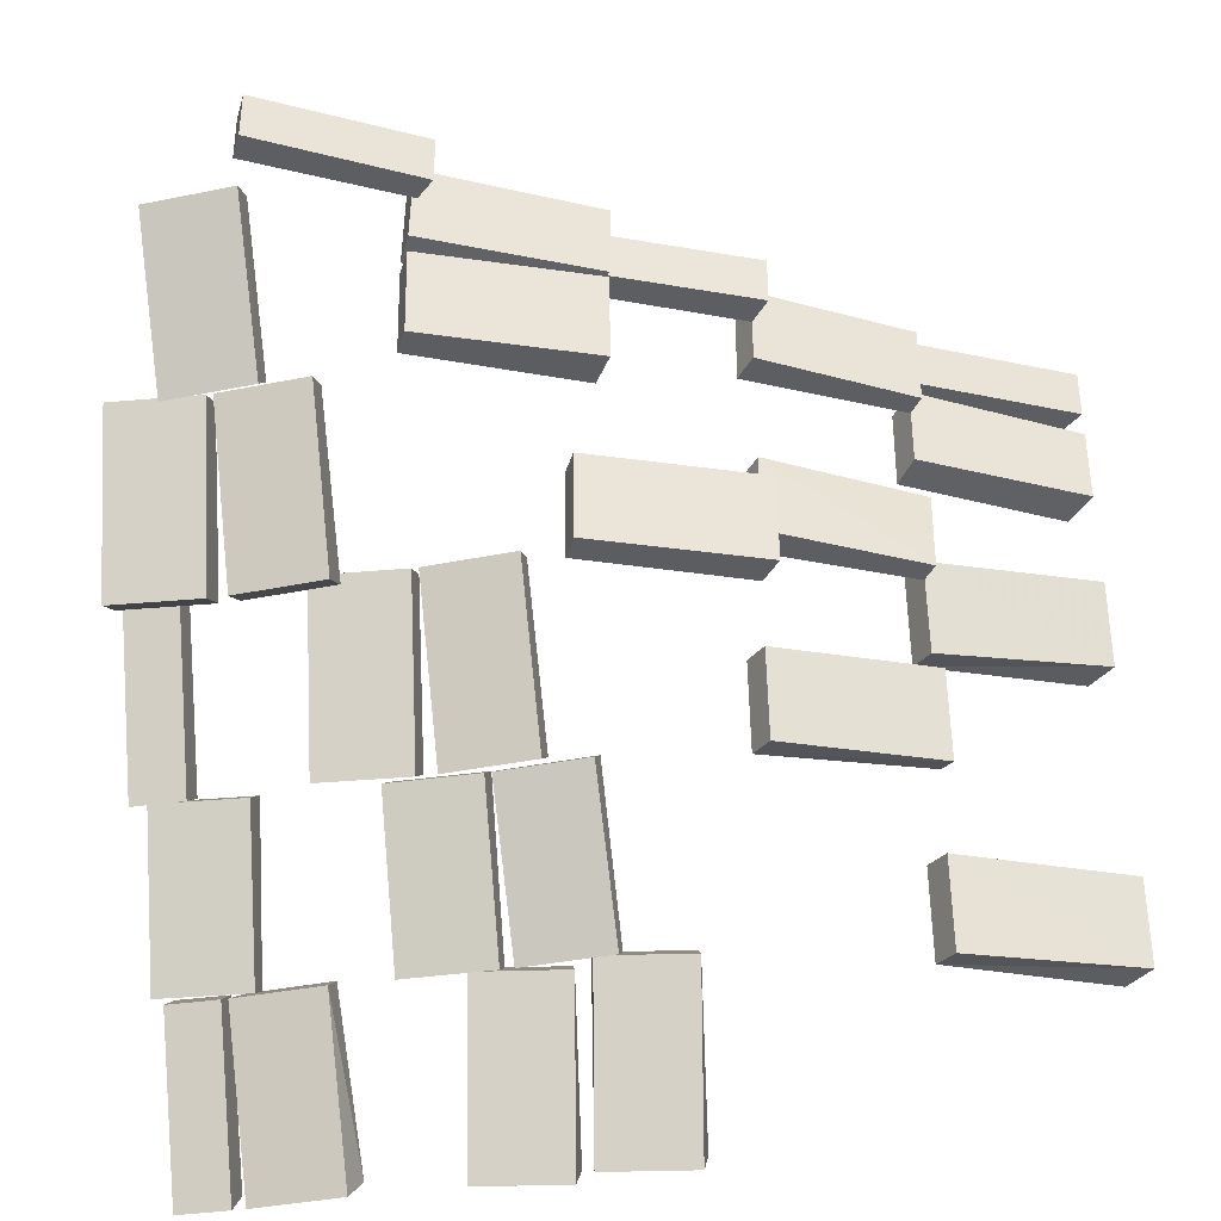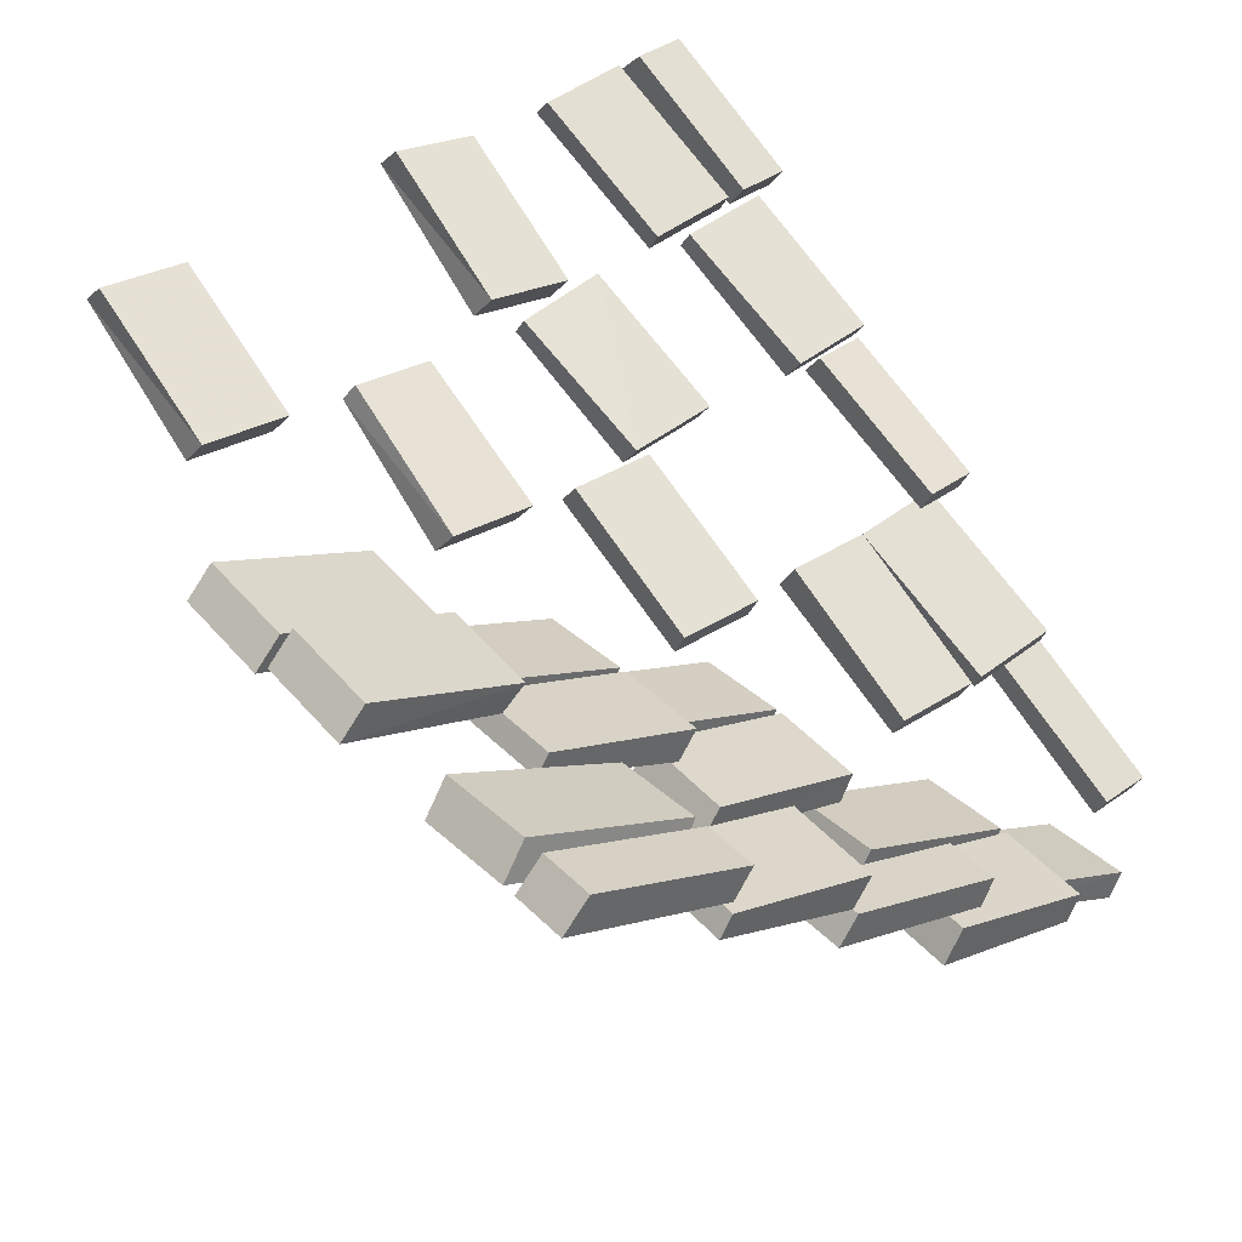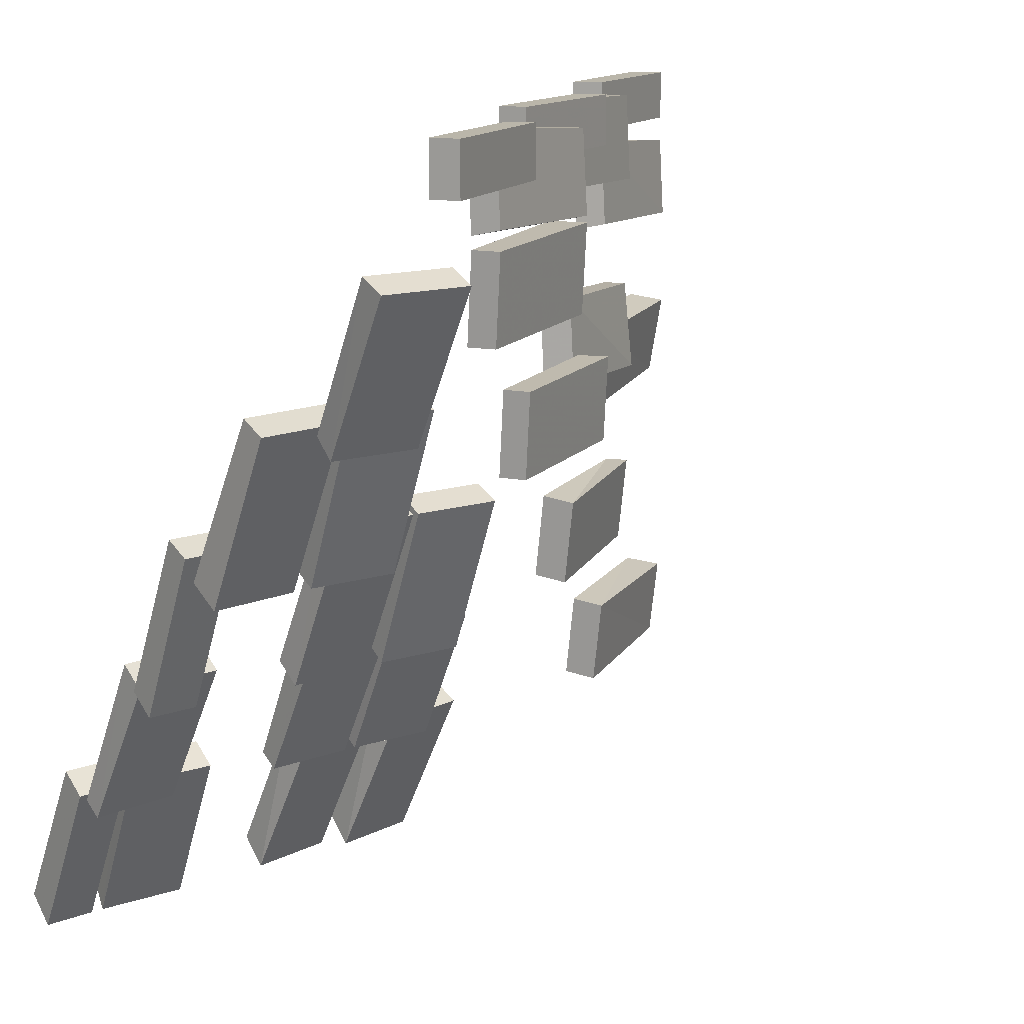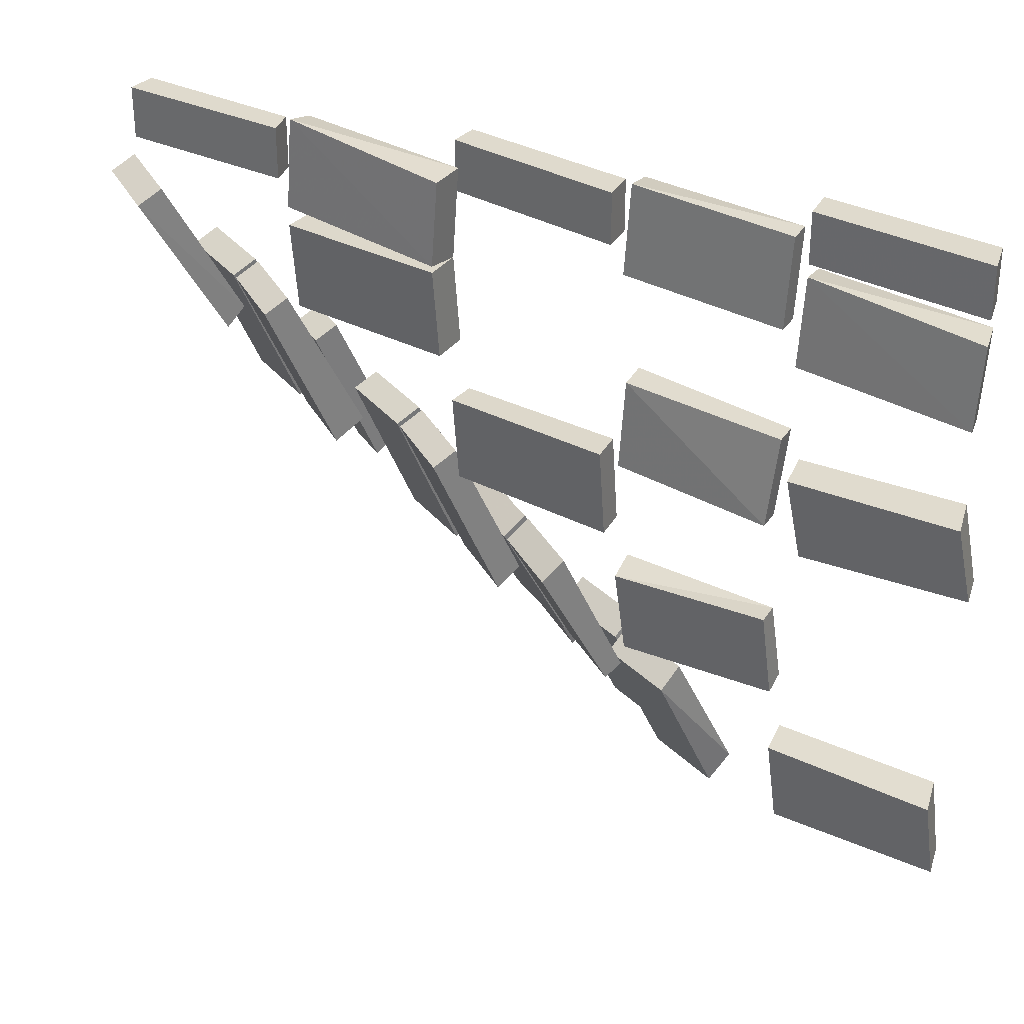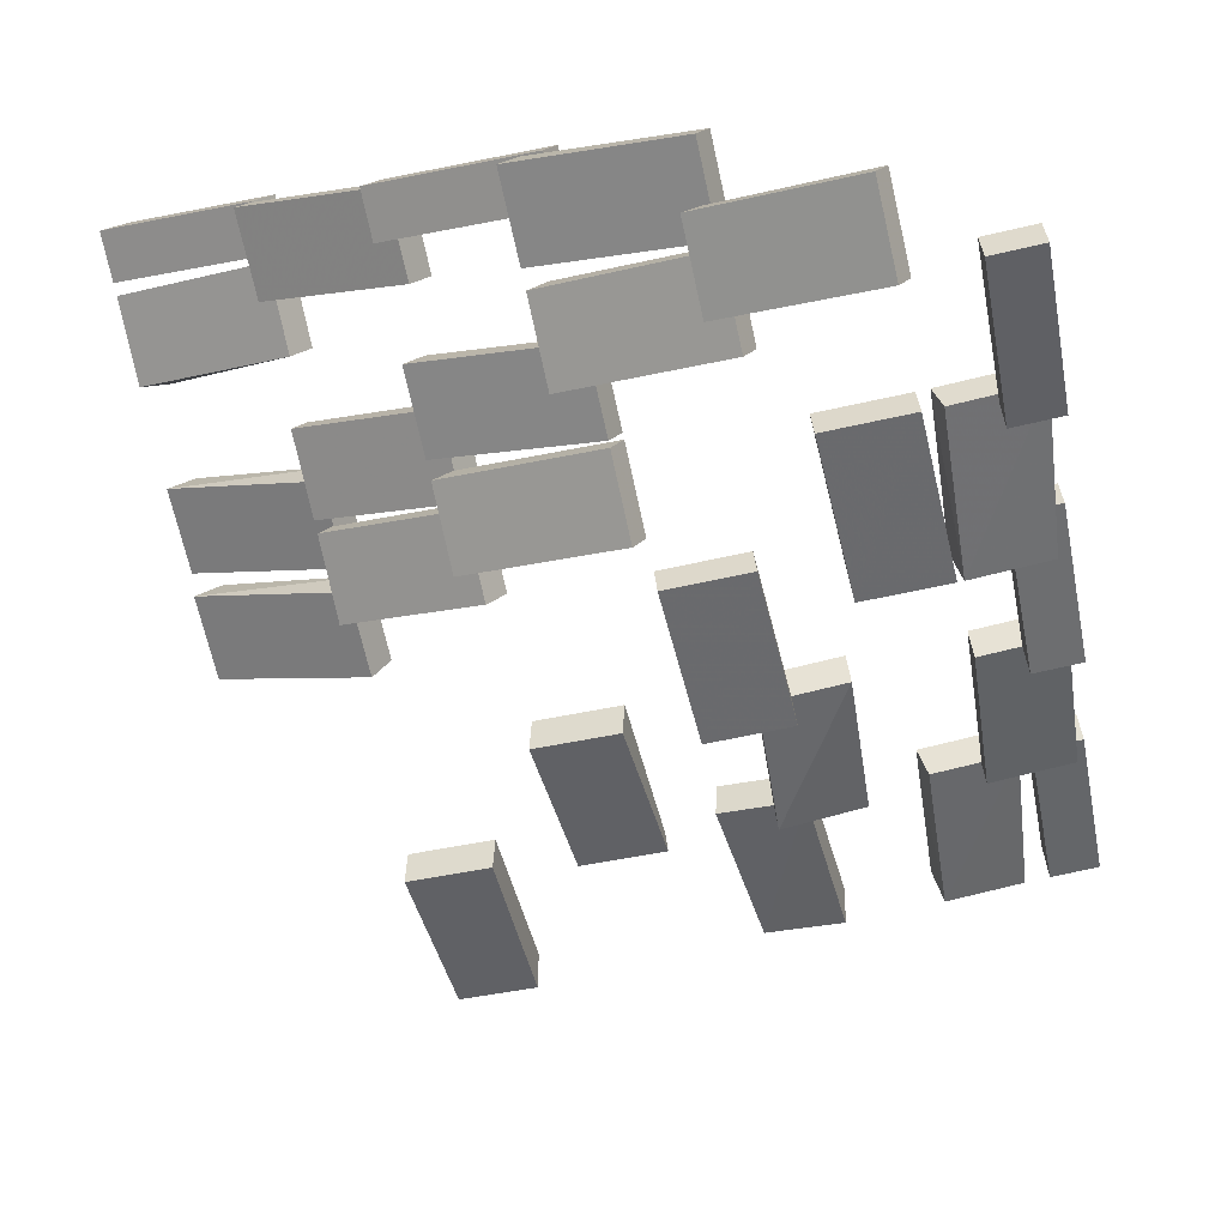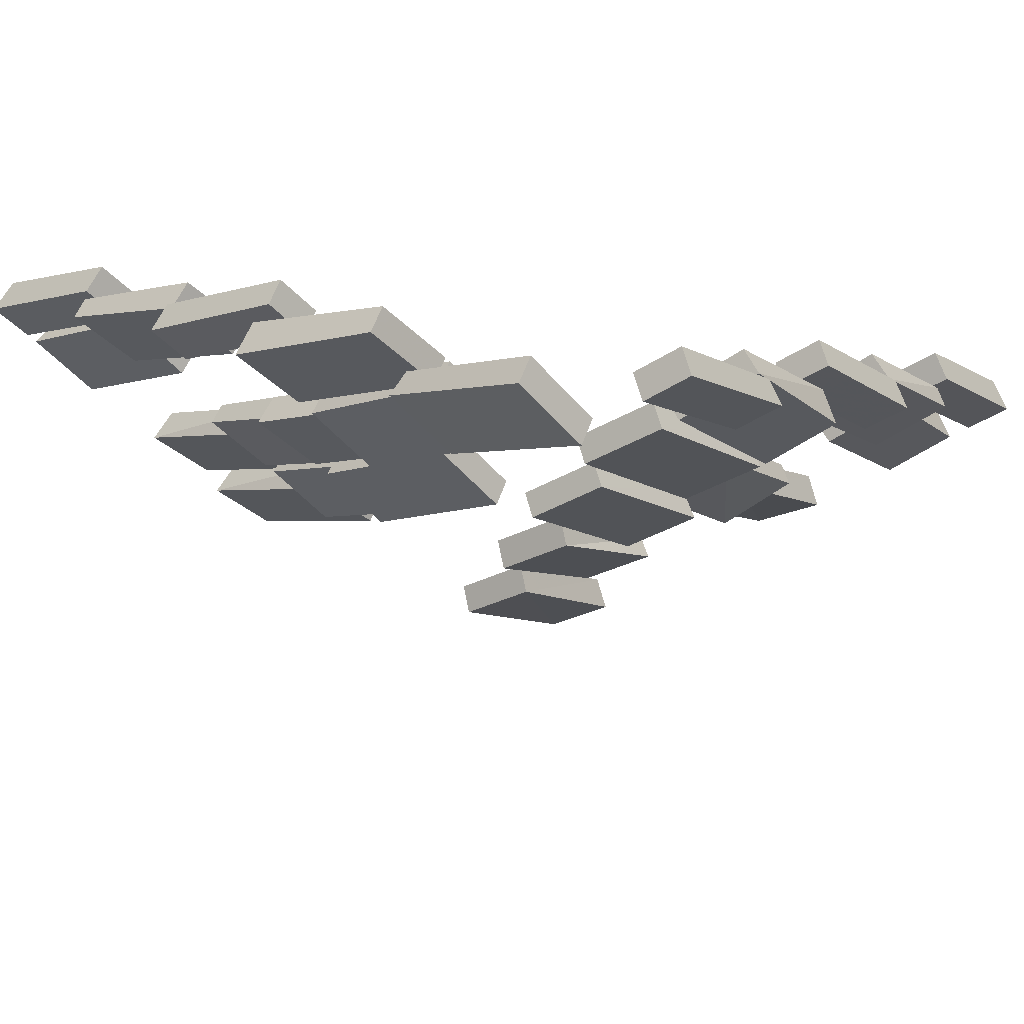
<metadata>
{"format":"obj","ext":"obj","renderer":"f3d","projection":"perspective","resolution":1024,"background":"white","views":[{"elev":-37.8,"azim":10.5,"up":"+Z"},{"elev":41.8,"azim":-130.4,"up":"+Y"},{"elev":13.8,"azim":-40.0,"up":"+Z"},{"elev":32.8,"azim":61.6,"up":"+Z"},{"elev":-76.4,"azim":-77.4,"up":"+Y"},{"elev":-41.8,"azim":-52.2,"up":"+Y"}]}
</metadata>
<code>
o object/5298
v -41 -125 56
v -41 -125 64
v -43 -121 64
v -43 -121 56
v -17 -112 56
v -17 -112 64
v -20 -109 64
v -20 -109 56
v 43 -59 56
v 43 -59 64
v 40 -55 64
v 40 -55 56
v 68 -47 56
v 68 -47 64
v 64 -43 64
v 64 -43 56
v 43 -58 -42
v 43 -60 -28
v 40 -56 -27
v 40 -54 -41
v 68 -46 -40
v 68 -48 -27
v 64 -44 -26
v 64 -42 -40
v 43 -60 40
v 43 -59 54
v 40 -55 53
v 40 -56 39
v 68 -48 39
v 68 -47 52
v 64 -43 52
v 64 -44 38
v 43 -57 7
v 43 -60 21
v 40 -56 22
v 40 -53 8
v 68 -45 10
v 68 -48 23
v 64 -44 24
v 64 -41 10
v 22 -74 -17
v 22 -76 -3
v 19 -72 -2
v 19 -70 -16
v 45 -62 -15
v 45 -64 -1
v 43 -61 -1
v 43 -59 -14
v -1 -91 56
v -1 -91 64
v -3 -87 64
v -3 -87 56
v 25 -80 56
v 25 -80 64
v 22 -76 64
v 22 -76 56
v -21 -109 49
v -21 -108 63
v -23 -104 62
v -23 -105 48
v 5 -98 48
v 5 -97 61
v 2 -92 61
v 2 -93 47
v -21 -108 32
v -21 -109 46
v -23 -105 46
v -23 -104 32
v 5 -97 33
v 5 -98 47
v 2 -92 33
v -1 -91 7
v -1 -92 21
v -3 -88 21
v -3 -87 7
v 25 -80 8
v 25 -81 22
v 22 -77 22
v 22 -76 8
v 22 -76 49
v 22 -75 63
v 19 -71 62
v 19 -72 49
v 45 -64 48
v 45 -63 62
v 43 -60 62
v 43 -61 48
v 22 -76 17
v 22 -75 31
v 19 -71 31
v 19 -72 17
v 45 -65 16
v 45 -63 30
v 43 -60 30
v 43 -62 16
v -55 -55 -36
v -63 -55 -36
v -63 -59 -39
v -55 -59 -39
v -55 -43 -60
v -63 -43 -60
v -63 -47 -64
v -55 -47 -64
v -40 -56 -36
v -53 -55 -36
v -54 -59 -39
v -40 -60 -39
v -38 -44 -60
v -52 -43 -60
v -53 -47 -64
v -39 -48 -64
v -8 -54 -36
v -22 -56 -36
v -21 -60 -39
v -7 -58 -39
v -9 -42 -60
v -23 -44 -60
v -23 -48 -64
v -9 -46 -64
v 9 -55 -36
v -5 -57 -36
v -4 -61 -39
v 10 -59 -39
v 8 -43 -60
v -6 -45 -60
v -6 -49 -64
v 8 -47 -64
v -55 -87 7
v -63 -87 7
v -63 -91 5
v -55 -91 5
v -55 -76 -18
v -63 -76 -18
v -63 -80 -21
v -55 -80 -21
v -40 -122 47
v -54 -121 47
v -54 -125 45
v -40 -126 45
v -39 -110 24
v -53 -109 24
v -53 -112 21
v -39 -113 21
v -48 -104 27
v -62 -105 27
v -62 -109 25
v -48 -108 25
v -49 -92 2
v -63 -93 2
v -63 -98 -1
v -49 -97 -1
v -33 -105 27
v -47 -104 27
v -47 -108 25
v -33 -109 25
v -32 -93 2
v -46 -92 2
v -46 -97 -1
v -32 -98 -1
v -23 -87 7
v -37 -88 7
v -37 -92 5
v -23 -91 5
v -24 -76 -18
v -38 -77 -18
v -38 -81 -21
v -24 -80 -21
v -8 -88 7
v -22 -87 7
v -22 -91 5
v -8 -92 5
v -7 -77 -18
v -21 -76 -18
v -21 -80 -21
v -7 -81 -21
v -48 -71 -15
v -62 -72 -15
v -62 -76 -18
v -48 -75 -18
v -49 -60 -39
v -63 -61 -39
v -63 -64 -41
v -49 -63 -41
v -16 -71 -15
v -30 -71 -15
v -30 -75 -18
v -16 -75 -18
v -16 -60 -39
v -30 -60 -39
v -30 -63 -41
v -16 -63 -41
v -1 -72 -15
v -15 -71 -15
v -15 -75 -18
v -1 -76 -18
v 0 -61 -39
v -14 -60 -39
v -14 -63 -41
v 0 -64 -41
f 1 2 3
f 1 3 4
f 1 4 5
f 1 5 2
f 2 5 6
f 2 6 7
f 2 7 3
f 3 7 4
f 4 7 8
f 4 8 5
f 5 8 6
f 6 8 7
f 9 10 11
f 9 11 12
f 9 12 13
f 9 13 10
f 10 13 14
f 10 14 15
f 10 15 11
f 11 15 12
f 12 15 16
f 12 16 13
f 13 16 14
f 14 16 15
f 17 18 19
f 17 19 20
f 17 20 21
f 17 21 18
f 18 21 22
f 18 22 23
f 18 23 19
f 19 23 20
f 20 23 24
f 20 24 21
f 21 24 22
f 22 24 23
f 25 26 27
f 25 27 28
f 25 28 29
f 25 29 26
f 26 29 30
f 26 30 31
f 26 31 27
f 27 31 28
f 28 31 32
f 28 32 29
f 29 32 30
f 30 32 31
f 33 34 35
f 33 35 36
f 33 36 37
f 33 37 34
f 34 37 38
f 34 38 39
f 34 39 35
f 35 39 36
f 36 39 40
f 36 40 37
f 37 40 38
f 38 40 39
f 41 42 43
f 41 43 44
f 41 44 45
f 41 45 42
f 42 45 46
f 42 46 47
f 42 47 43
f 43 47 44
f 44 47 48
f 44 48 45
f 45 48 46
f 46 48 47
f 49 50 51
f 49 51 52
f 49 52 53
f 49 53 50
f 50 53 54
f 50 54 55
f 50 55 51
f 51 55 52
f 52 55 56
f 52 56 53
f 53 56 54
f 54 56 55
f 57 58 59
f 57 59 60
f 57 60 61
f 57 61 58
f 58 61 62
f 58 62 63
f 58 63 59
f 59 63 60
f 60 63 64
f 60 64 61
f 61 64 62
f 62 64 63
f 65 66 67
f 65 67 68
f 65 68 69
f 65 69 66
f 66 69 70
f 66 70 64
f 66 64 67
f 67 64 68
f 68 64 71
f 68 71 69
f 69 71 70
f 70 71 64
f 72 73 74
f 72 74 75
f 72 75 76
f 72 76 73
f 73 76 77
f 73 77 78
f 73 78 74
f 74 78 75
f 75 78 79
f 75 79 76
f 76 79 77
f 77 79 78
f 80 81 82
f 80 82 83
f 80 83 84
f 80 84 81
f 81 84 85
f 81 85 86
f 81 86 82
f 82 86 83
f 83 86 87
f 83 87 84
f 84 87 85
f 85 87 86
f 88 89 90
f 88 90 91
f 88 91 92
f 88 92 89
f 89 92 93
f 89 93 94
f 89 94 90
f 90 94 91
f 91 94 95
f 91 95 92
f 92 95 93
f 93 95 94
f 96 97 98
f 96 98 99
f 96 99 100
f 96 100 97
f 97 100 101
f 97 101 102
f 97 102 98
f 98 102 99
f 99 102 103
f 99 103 100
f 100 103 101
f 101 103 102
f 104 105 106
f 104 106 107
f 104 107 108
f 104 108 105
f 105 108 109
f 105 109 110
f 105 110 106
f 106 110 107
f 107 110 111
f 107 111 108
f 108 111 109
f 109 111 110
f 112 113 114
f 112 114 115
f 112 115 116
f 112 116 113
f 113 116 117
f 113 117 118
f 113 118 114
f 114 118 115
f 115 118 119
f 115 119 116
f 116 119 117
f 117 119 118
f 120 121 122
f 120 122 123
f 120 123 124
f 120 124 121
f 121 124 125
f 121 125 126
f 121 126 122
f 122 126 123
f 123 126 127
f 123 127 124
f 124 127 125
f 125 127 126
f 128 129 130
f 128 130 131
f 128 131 132
f 128 132 129
f 129 132 133
f 129 133 134
f 129 134 130
f 130 134 131
f 131 134 135
f 131 135 132
f 132 135 133
f 133 135 134
f 136 137 138
f 136 138 139
f 136 139 140
f 136 140 137
f 137 140 141
f 137 141 142
f 137 142 138
f 138 142 139
f 139 142 143
f 139 143 140
f 140 143 141
f 141 143 142
f 144 145 146
f 144 146 147
f 144 147 148
f 144 148 145
f 145 148 149
f 145 149 150
f 145 150 146
f 146 150 147
f 147 150 151
f 147 151 148
f 148 151 149
f 149 151 150
f 152 153 154
f 152 154 155
f 152 155 156
f 152 156 153
f 153 156 157
f 153 157 158
f 153 158 154
f 154 158 155
f 155 158 159
f 155 159 156
f 156 159 157
f 157 159 158
f 160 161 162
f 160 162 163
f 160 163 164
f 160 164 161
f 161 164 165
f 161 165 166
f 161 166 162
f 162 166 163
f 163 166 167
f 163 167 164
f 164 167 165
f 165 167 166
f 168 169 170
f 168 170 171
f 168 171 172
f 168 172 169
f 169 172 173
f 169 173 174
f 169 174 170
f 170 174 171
f 171 174 175
f 171 175 172
f 172 175 173
f 173 175 174
f 176 177 178
f 176 178 179
f 176 179 180
f 176 180 177
f 177 180 181
f 177 181 182
f 177 182 178
f 178 182 179
f 179 182 183
f 179 183 180
f 180 183 181
f 181 183 182
f 184 185 186
f 184 186 187
f 184 187 188
f 184 188 185
f 185 188 189
f 185 189 190
f 185 190 186
f 186 190 187
f 187 190 191
f 187 191 188
f 188 191 189
f 189 191 190
f 192 193 194
f 192 194 195
f 192 195 196
f 192 196 193
f 193 196 197
f 193 197 198
f 193 198 194
f 194 198 195
f 195 198 199
f 195 199 196
f 196 199 197
f 197 199 198

</code>
